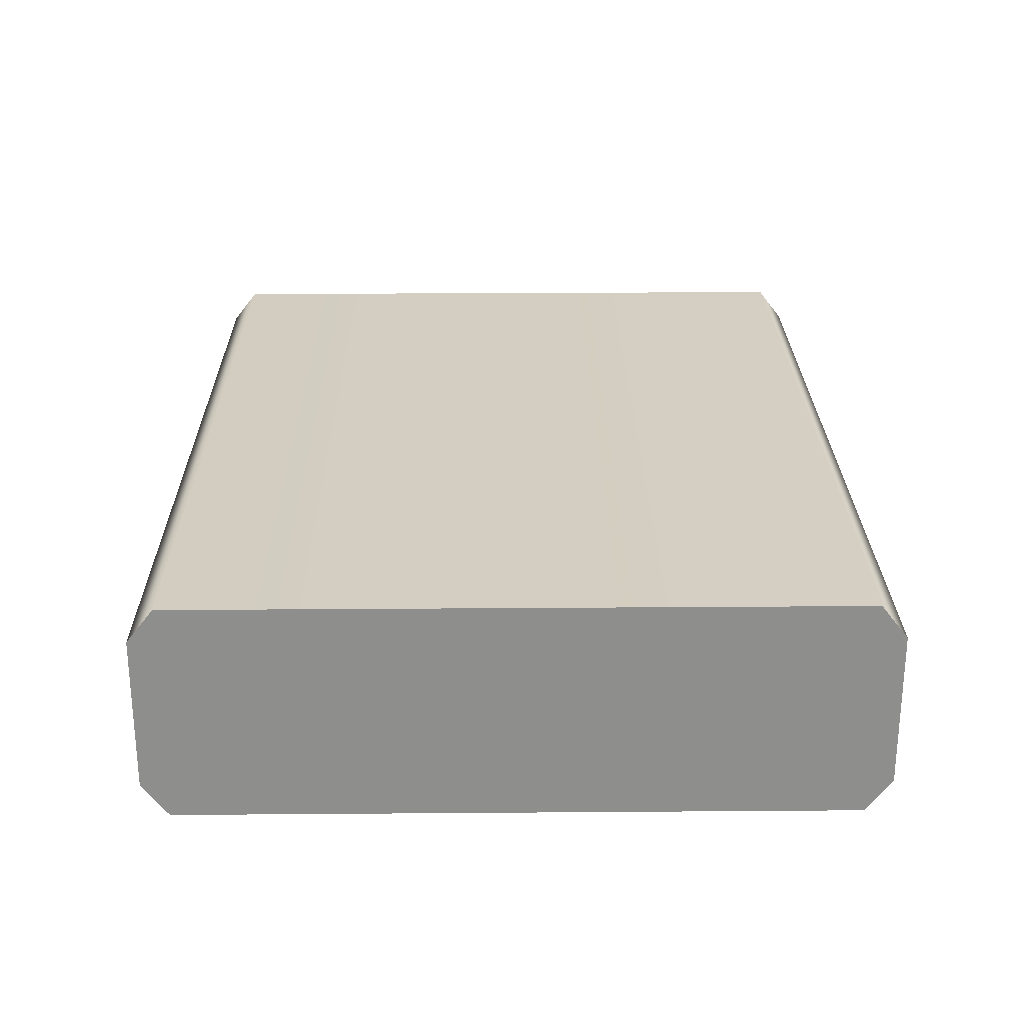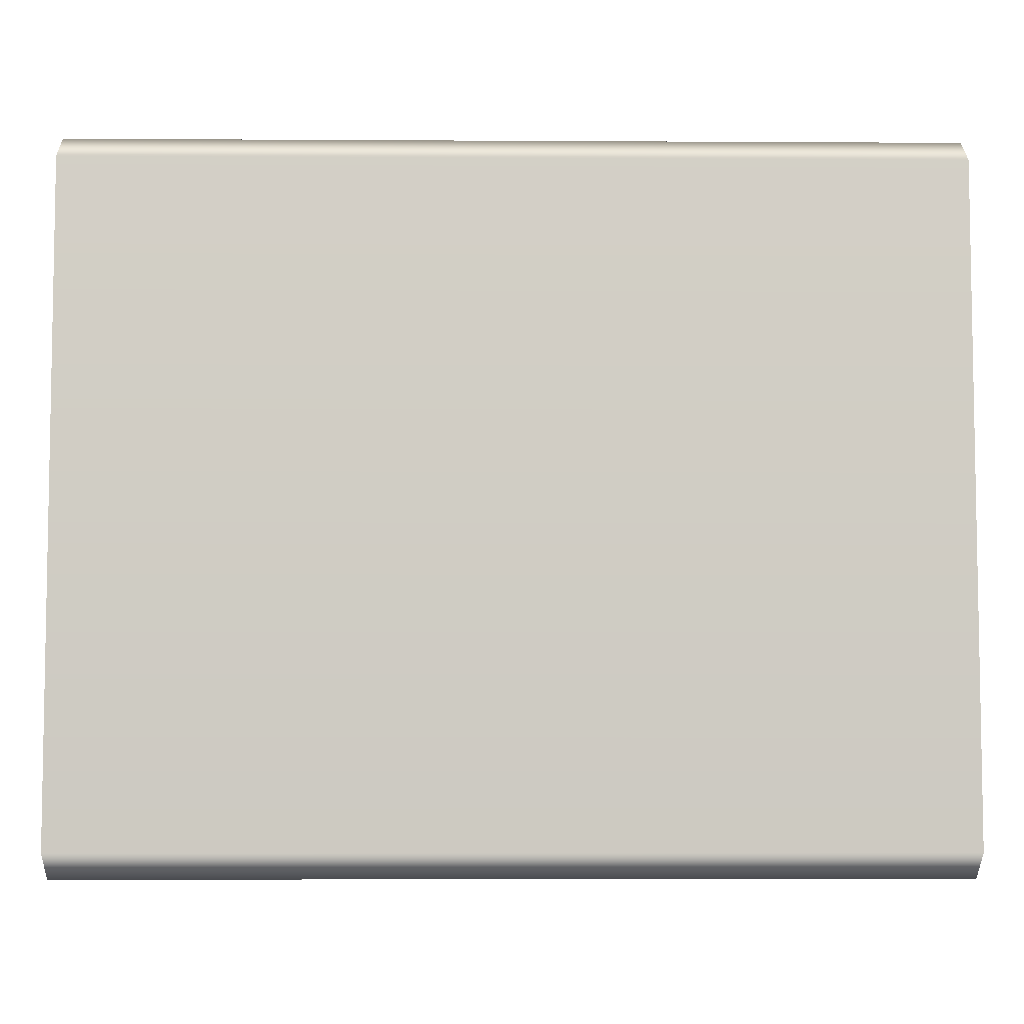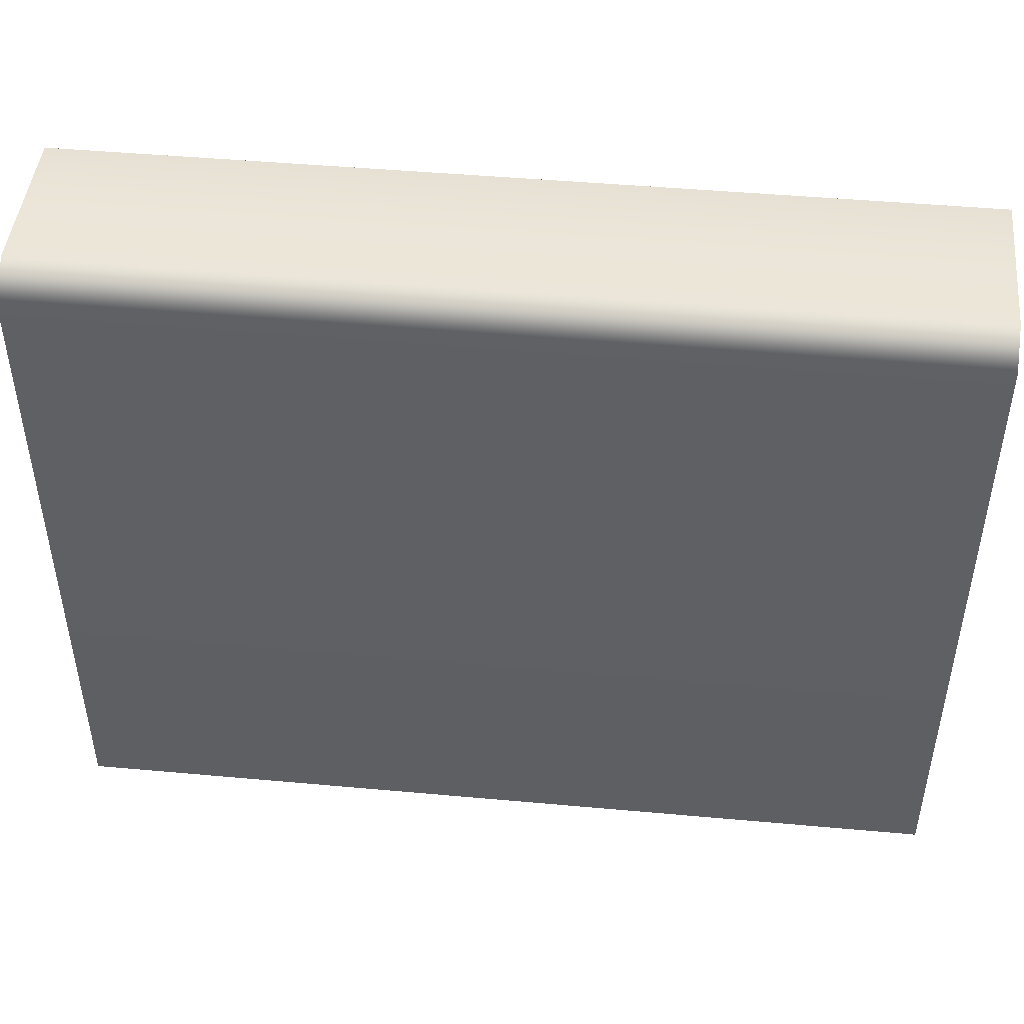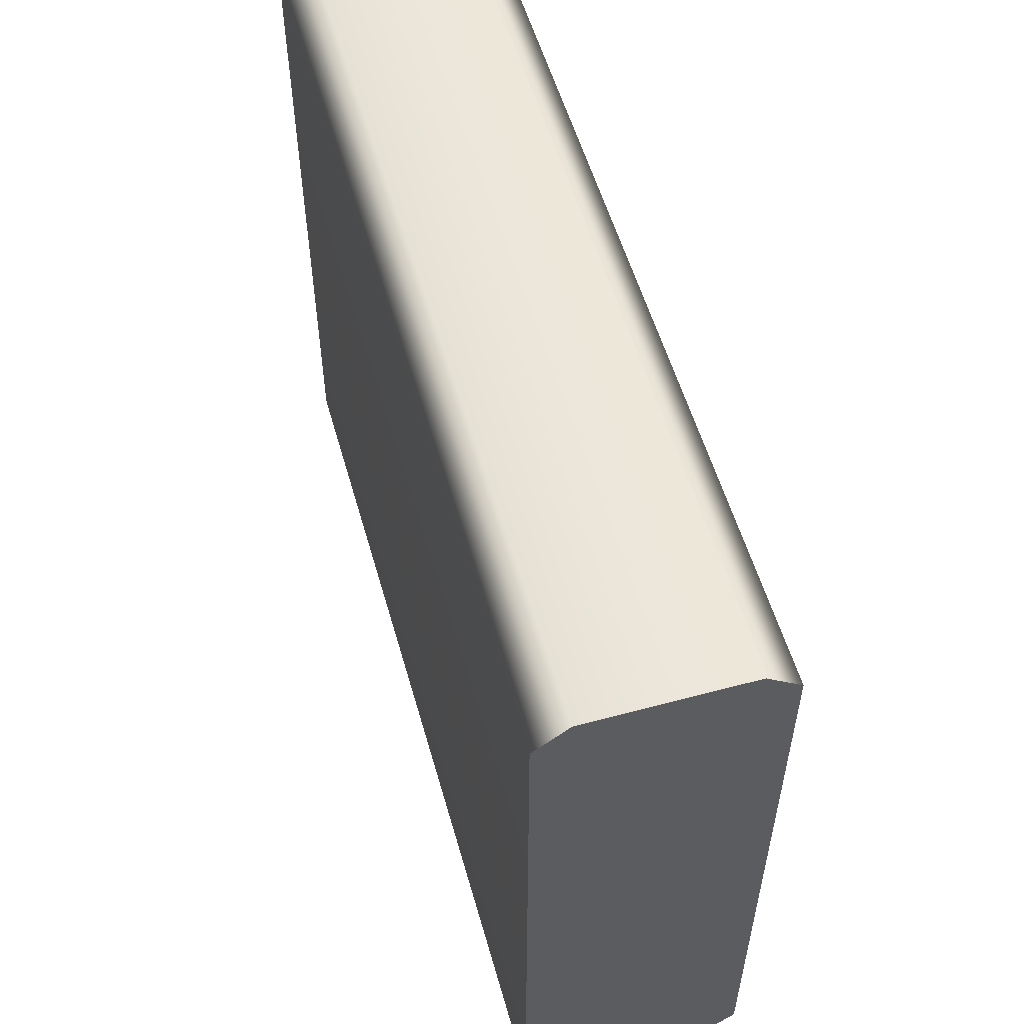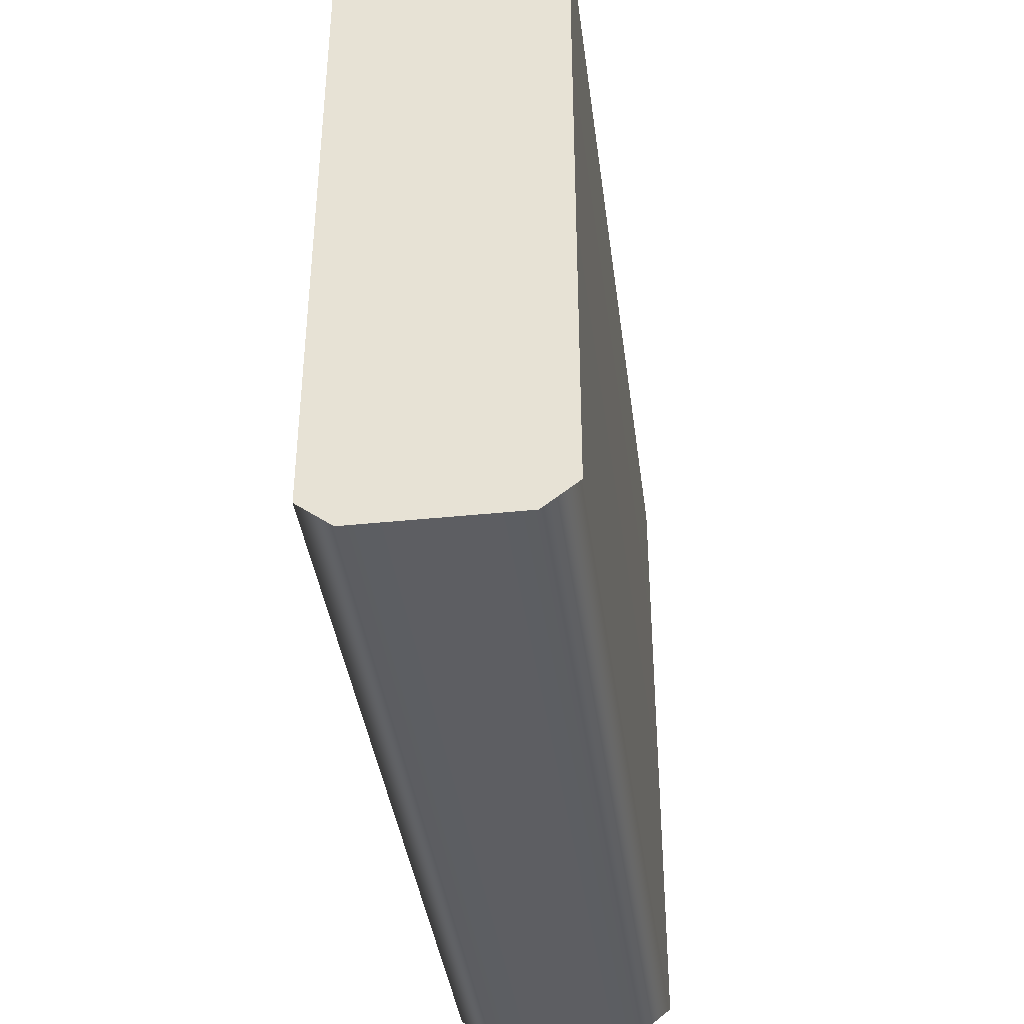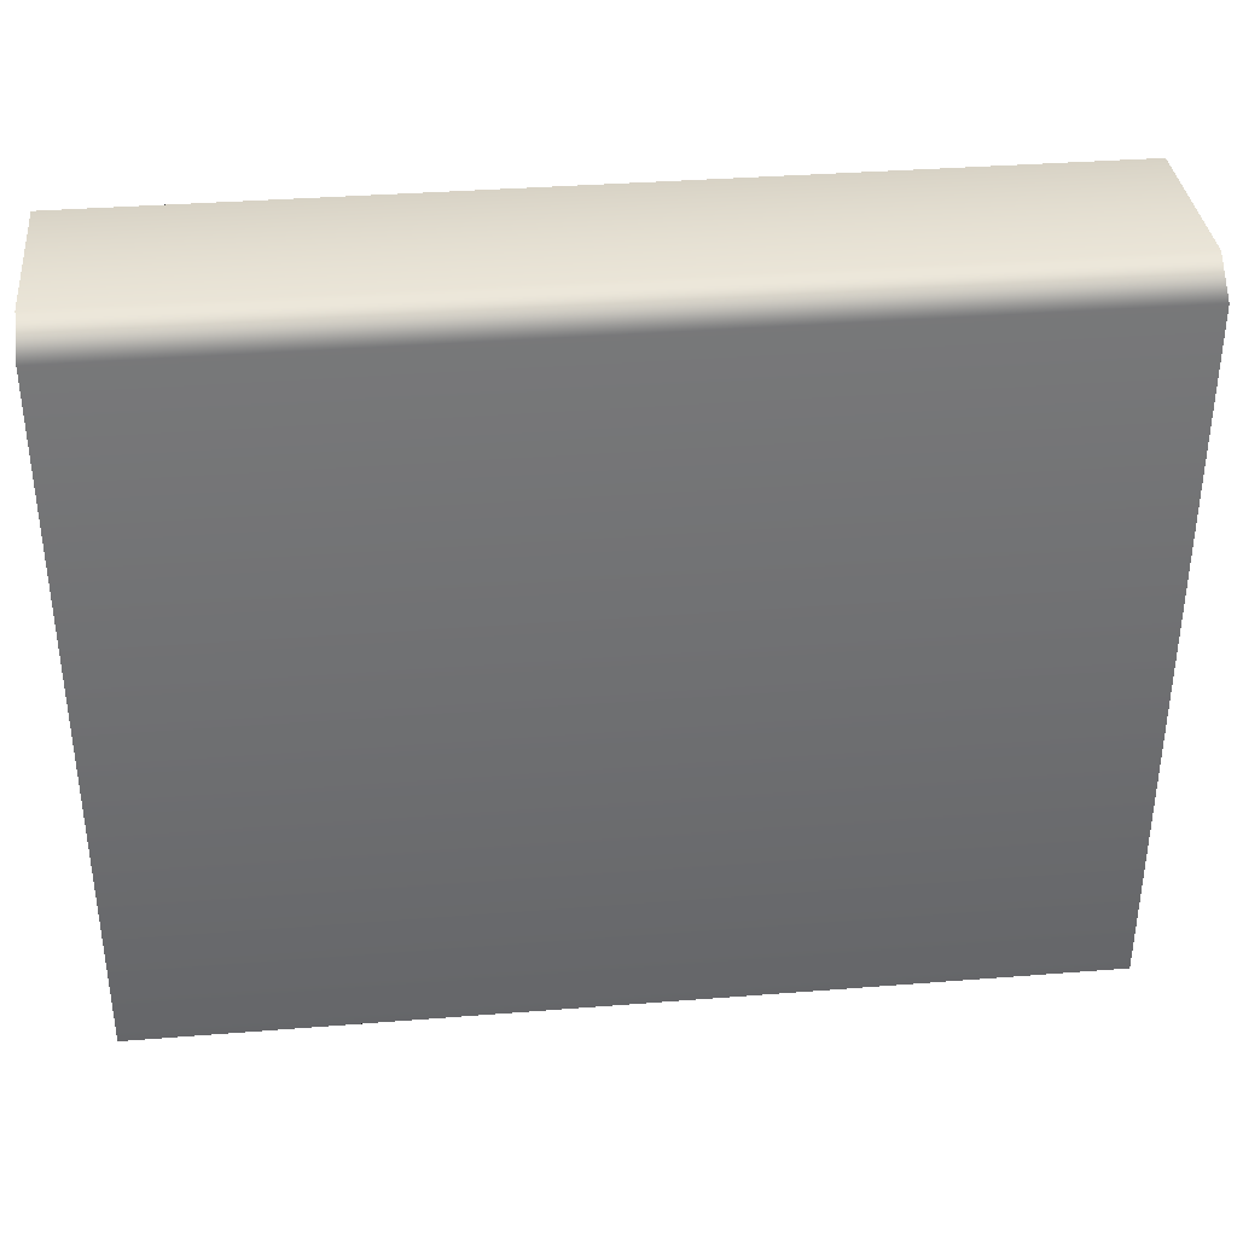
<metadata>
{"format":"obj","ext":"obj","renderer":"f3d","projection":"perspective","resolution":1024,"background":"white","views":[{"elev":25.2,"azim":89.3,"up":"+Y"},{"elev":-6.0,"azim":-1.0,"up":"+Z"},{"elev":46.4,"azim":5.9,"up":"+Z"},{"elev":55.3,"azim":74.2,"up":"+Z"},{"elev":-38.9,"azim":97.4,"up":"+Z"},{"elev":35.7,"azim":174.1,"up":"+Z"}]}
</metadata>
<code>
v -22.91 0 17.27
v 22.91 0 17.27
v -22.91 11.52 17.27
v 22.91 11.52 17.27
v -22.91 11.52 -17.27
v 22.91 11.52 -17.27
v -22.91 0 -17.27
v 22.91 0 -17.27
v 22.91 9.78 18.63
v -22.91 9.78 18.63
v -22.91 9.78 -18.63
v 22.91 9.78 -18.63
v 22.91 1.739 18.63
v -22.91 1.739 18.63
v -22.91 1.739 -18.63
v 22.91 1.739 -18.63
f 1 2 13 14
f 3 4 6 5
f 15 16 8 7
f 7 8 2 1
f 2 8 16 13
f 7 1 14 15
f 10 9 4 3
f 11 10 3 5
f 5 6 12 11
f 9 12 6 4
f 14 13 9 10
f 15 14 10 11
f 11 12 16 15
f 13 16 12 9

</code>
